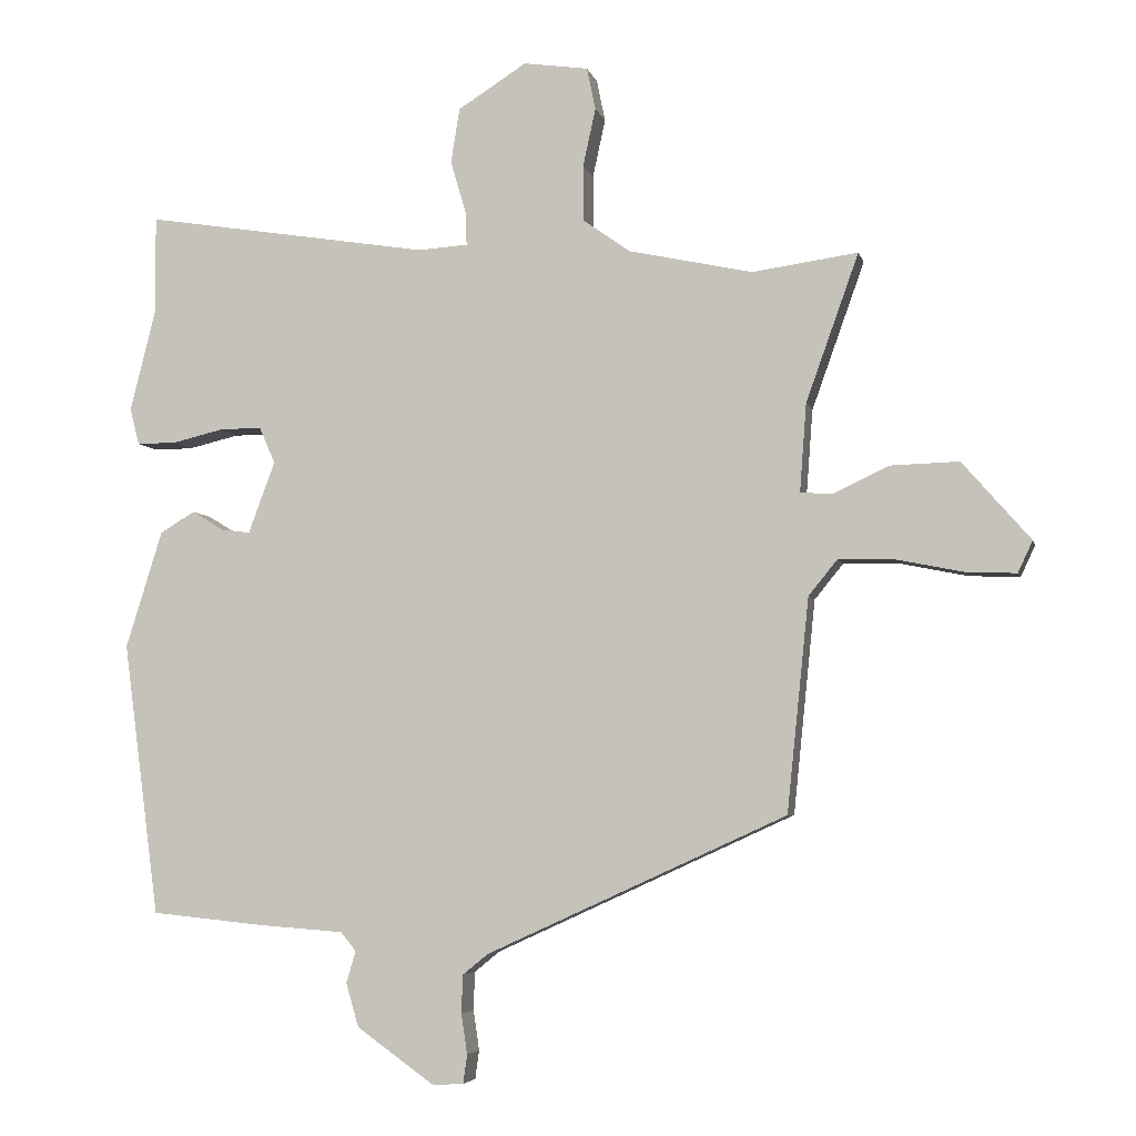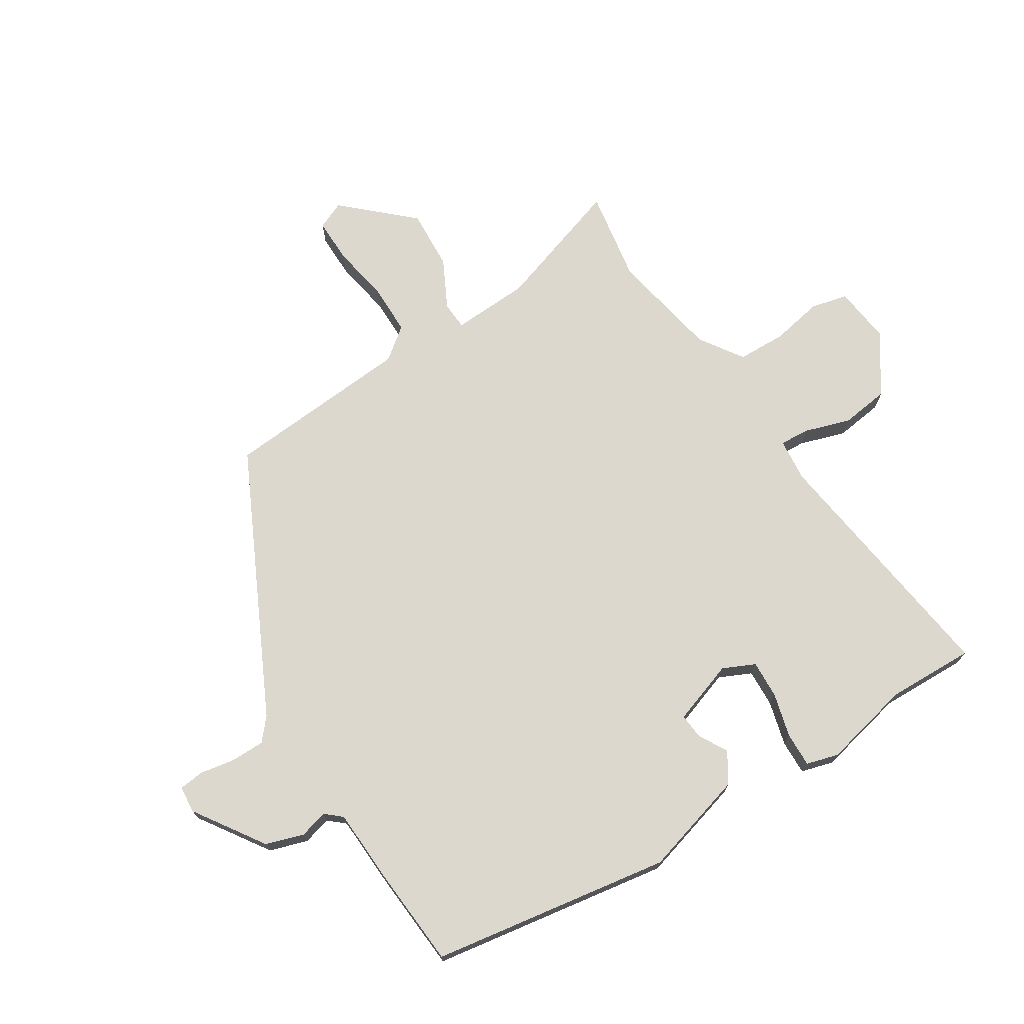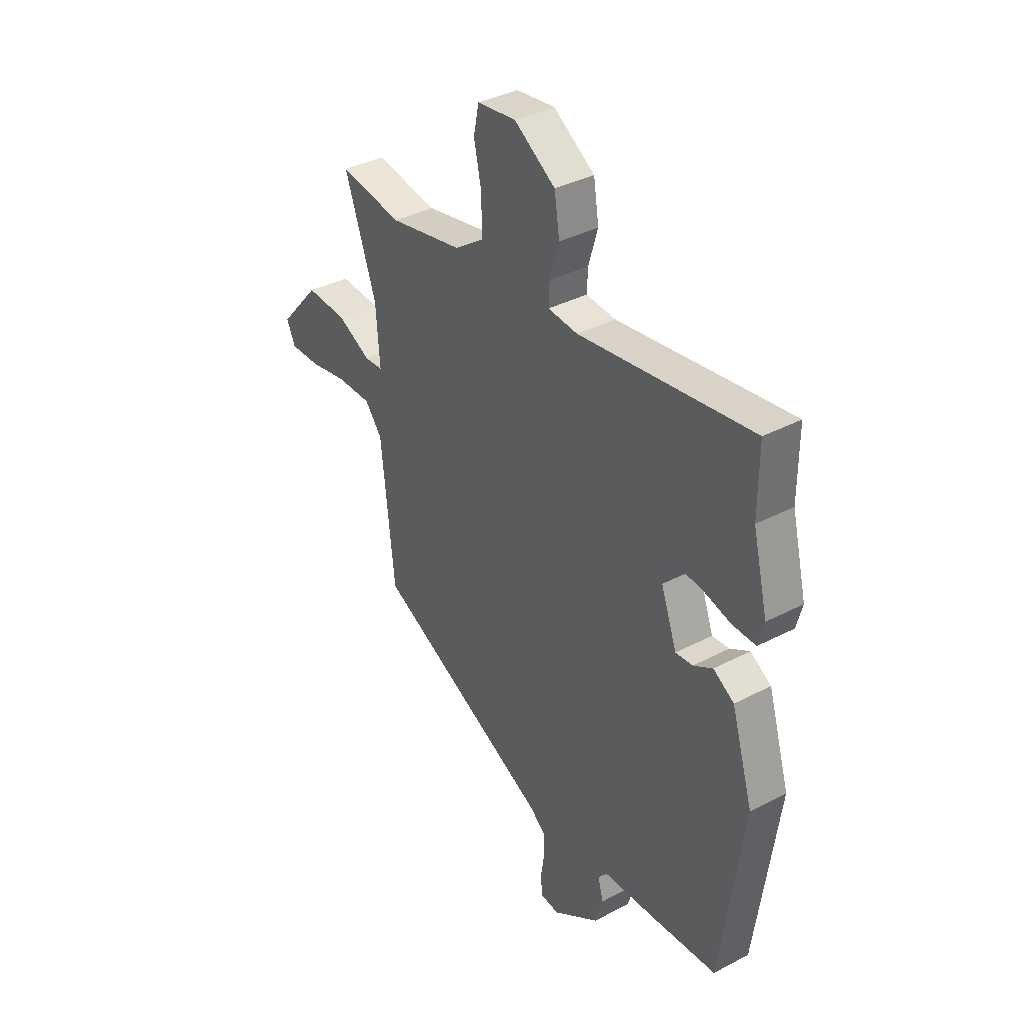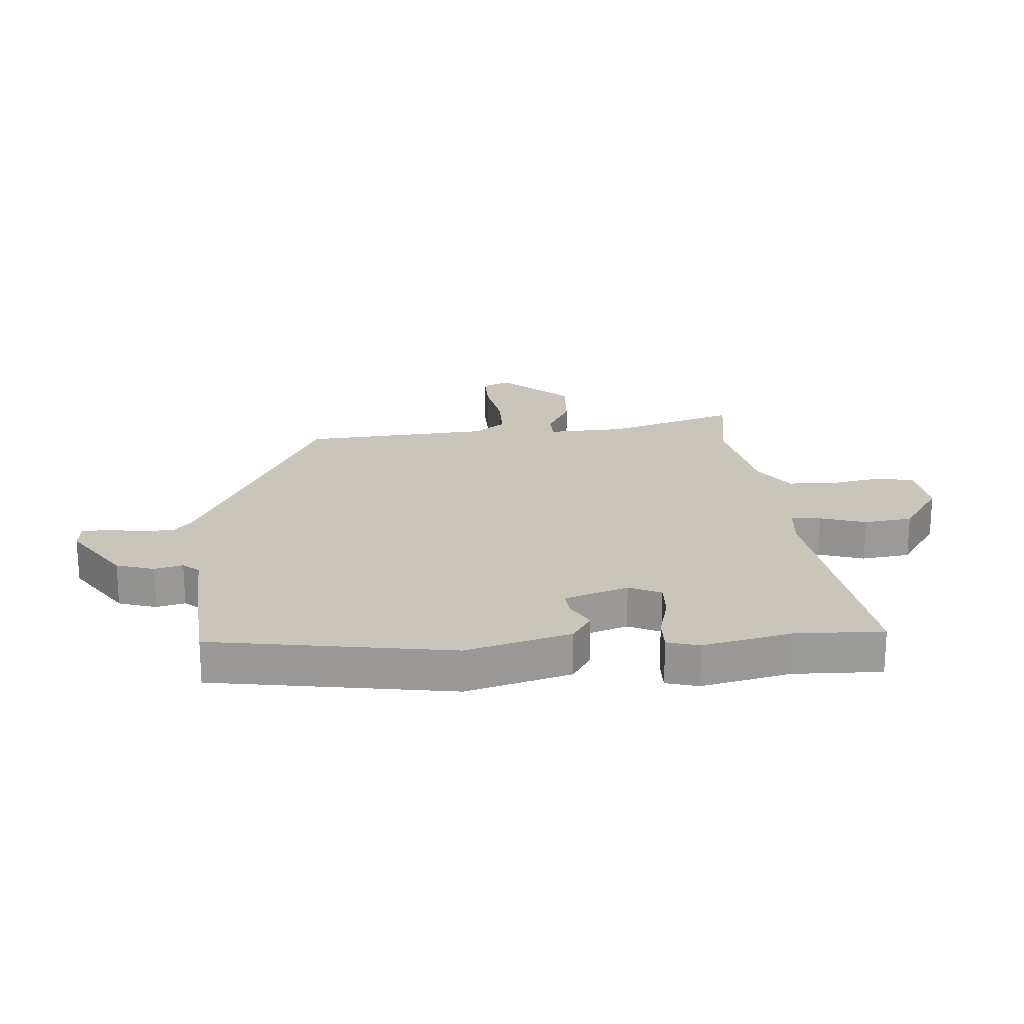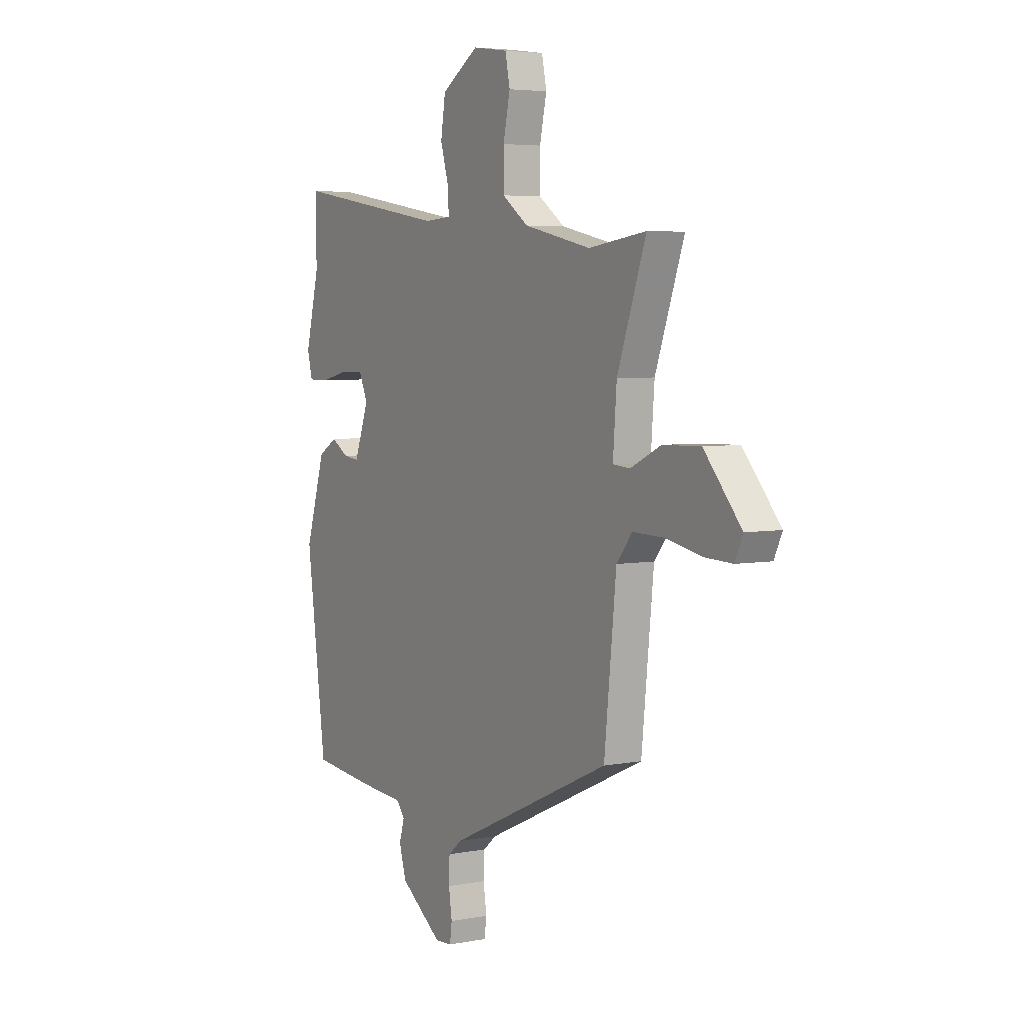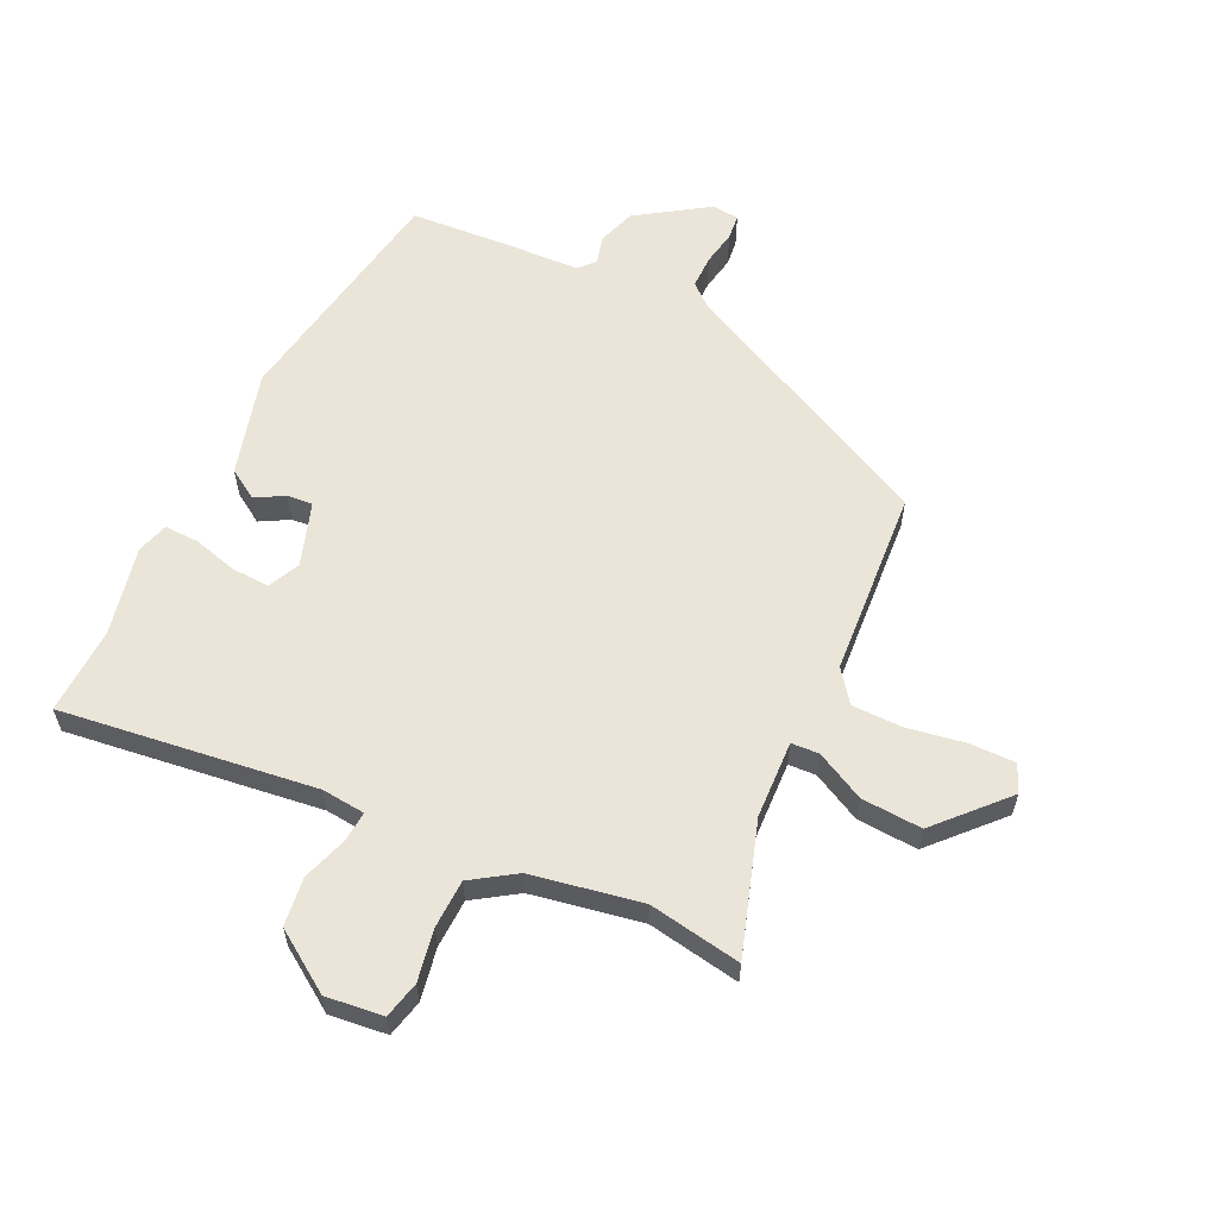
<metadata>
{"format":"obj","ext":"obj","renderer":"f3d","projection":"perspective","resolution":1024,"background":"white","views":[{"elev":-5.0,"azim":12.9,"up":"+Z"},{"elev":72.2,"azim":-120.7,"up":"+Y"},{"elev":37.4,"azim":-123.9,"up":"+Z"},{"elev":20.7,"azim":-92.9,"up":"+Y"},{"elev":4.9,"azim":58.9,"up":"+Z"},{"elev":59.2,"azim":27.3,"up":"+Y"}]}
</metadata>
<code>
v -0.5 0.07 0.469
v -0.5 0.07 0.618
v -0.07 0.07 0.549
v 0.004 0.07 0.554
v 0.002 0.07 0.605
v -0.021 0.07 0.683
v -0.008 0.07 0.765
v 0.095 0.07 0.83
v 0.192 0.07 0.816
v 0.205 0.07 0.753
v 0.186 0.07 0.666
v 0.186 0.07 0.583
v 0.258 0.07 0.532
v 0.443 0.07 0.492
v 0.601 0.07 0.514
v 0.522 0.07 0.293
v 0.512 0.07 0.161
v 0.559 0.07 0.157
v 0.643 0.07 0.197
v 0.746 0.07 0.2
v 0.848 0.07 0.083
v 0.826 0.07 0.036
v 0.75 0.07 0.039
v 0.652 0.07 0.059
v 0.566 0.07 0.061
v 0.523 0.07 0.008
v 0.49 0.07 -0.311
v 0.04 0.07 -0.517
v 0.002 0.07 -0.548
v 0 0.07 -0.605
v 0.009 0.07 -0.665
v 0.003 0.07 -0.708
v -0.043 0.07 -0.711
v -0.16 0.07 -0.628
v -0.179 0.07 -0.563
v -0.165 0.07 -0.515
v -0.188 0.07 -0.487
v -0.314 0.07 -0.478
v -0.485 0.07 -0.461
v -0.539 0.07 -0.052
v -0.484 0.07 0.124
v -0.432 0.07 0.155
v -0.384 0.07 0.126
v -0.341 0.07 0.121
v -0.301 0.07 0.228
v -0.325 0.07 0.283
v -0.389 0.07 0.282
v -0.465 0.07 0.264
v -0.524 0.07 0.264
v -0.538 0.07 0.319
v -0.5 0 0.469
v -0.5 0 0.618
v -0.07 0 0.549
v 0.004 0 0.554
v 0.002 0 0.605
v -0.021 0 0.683
v -0.008 0 0.765
v 0.095 0 0.83
v 0.192 0 0.816
v 0.205 0 0.753
v 0.186 0 0.666
v 0.186 0 0.583
v 0.258 0 0.532
v 0.443 0 0.492
v 0.601 0 0.514
v 0.522 0 0.293
v 0.512 0 0.161
v 0.559 0 0.157
v 0.643 0 0.197
v 0.746 0 0.2
v 0.848 0 0.083
v 0.826 0 0.036
v 0.75 0 0.039
v 0.652 0 0.059
v 0.566 0 0.061
v 0.523 0 0.008
v 0.49 0 -0.311
v 0.04 0 -0.517
v 0.002 0 -0.548
v 0 0 -0.605
v 0.009 0 -0.665
v 0.003 0 -0.708
v -0.043 0 -0.711
v -0.16 0 -0.628
v -0.179 0 -0.563
v -0.165 0 -0.515
v -0.188 0 -0.487
v -0.314 0 -0.478
v -0.485 0 -0.461
v -0.539 0 -0.052
v -0.484 0 0.124
v -0.432 0 0.155
v -0.384 0 0.126
v -0.341 0 0.121
v -0.301 0 0.228
v -0.325 0 0.283
v -0.389 0 0.282
v -0.465 0 0.264
v -0.524 0 0.264
v -0.538 0 0.319
f 47 48 49 50
f 46 47 50 1
f 40 41 42 43
f 40 43 44
f 37 38 39 40
f 36 37 40 44
f 33 34 35 36
f 33 36 44 45
f 30 31 32 33
f 29 30 33 45
f 26 27 28
f 25 26 28 29
f 21 22 23 24
f 21 24 25
f 18 19 20 21
f 17 18 21 25
f 14 15 16
f 13 14 16 17
f 12 13 17 25
f 8 9 10 11
f 8 11 12
f 5 6 7 8
f 4 5 8 12
f 46 1 2 3
f 45 46 3 4
f 25 29 45
f 4 12 25 45
f 100 99 98 97
f 51 100 97 96
f 93 92 91 90
f 94 93 90
f 90 89 88 87
f 94 90 87 86
f 86 85 84 83
f 95 94 86 83
f 83 82 81 80
f 95 83 80 79
f 78 77 76
f 79 78 76 75
f 74 73 72 71
f 75 74 71
f 71 70 69 68
f 75 71 68 67
f 66 65 64
f 67 66 64 63
f 75 67 63 62
f 61 60 59 58
f 62 61 58
f 58 57 56 55
f 62 58 55 54
f 53 52 51 96
f 54 53 96 95
f 95 79 75
f 95 75 62 54
f 1 51 52 2
f 2 52 53 3
f 3 53 54 4
f 4 54 55 5
f 5 55 56 6
f 6 56 57 7
f 7 57 58 8
f 8 58 59 9
f 9 59 60 10
f 10 60 61 11
f 11 61 62 12
f 12 62 63 13
f 13 63 64 14
f 14 64 65 15
f 15 65 66 16
f 16 66 67 17
f 17 67 68 18
f 18 68 69 19
f 19 69 70 20
f 20 70 71 21
f 21 71 72 22
f 22 72 73 23
f 23 73 74 24
f 24 74 75 25
f 25 75 76 26
f 26 76 77 27
f 27 77 78 28
f 28 78 79 29
f 29 79 80 30
f 30 80 81 31
f 31 81 82 32
f 32 82 83 33
f 33 83 84 34
f 34 84 85 35
f 35 85 86 36
f 36 86 87 37
f 37 87 88 38
f 38 88 89 39
f 39 89 90 40
f 40 90 91 41
f 41 91 92 42
f 42 92 93 43
f 43 93 94 44
f 44 94 95 45
f 45 95 96 46
f 46 96 97 47
f 47 97 98 48
f 48 98 99 49
f 49 99 100 50
f 50 100 51 1

</code>
